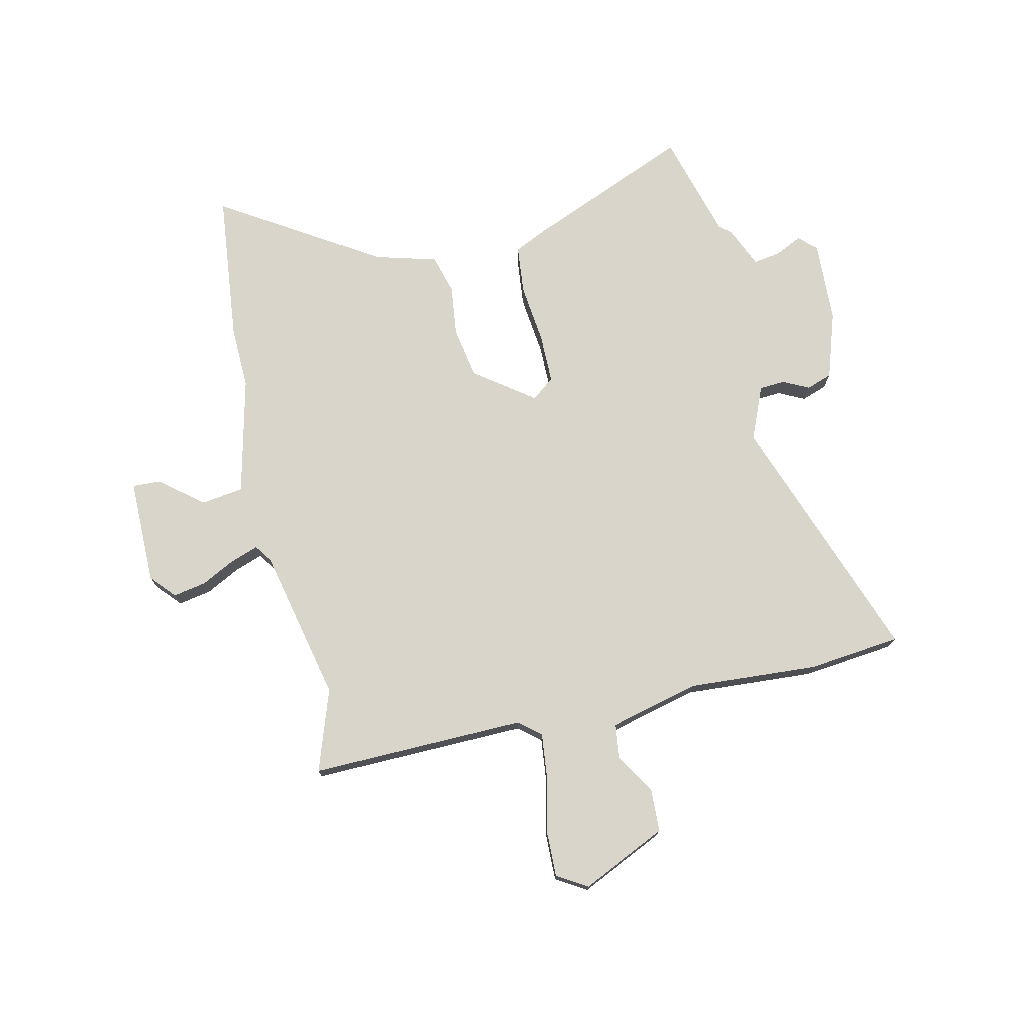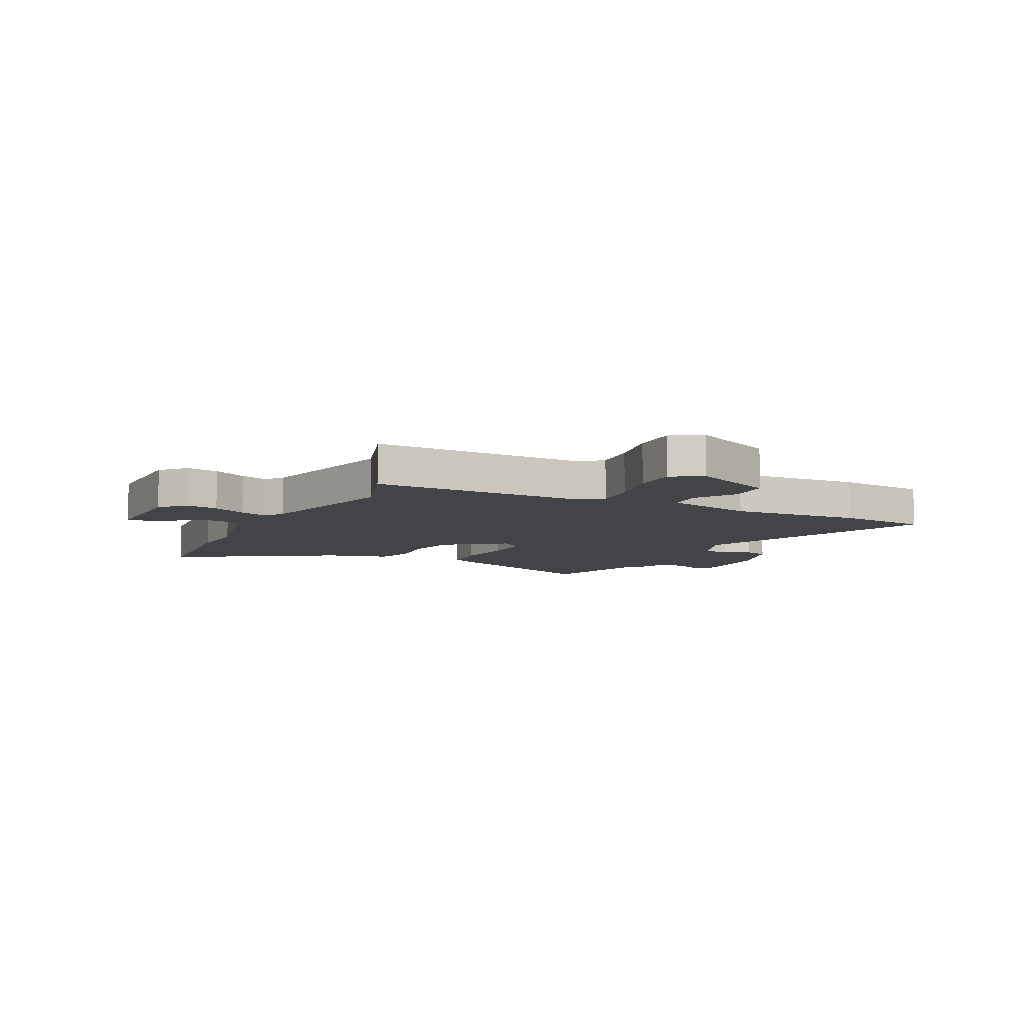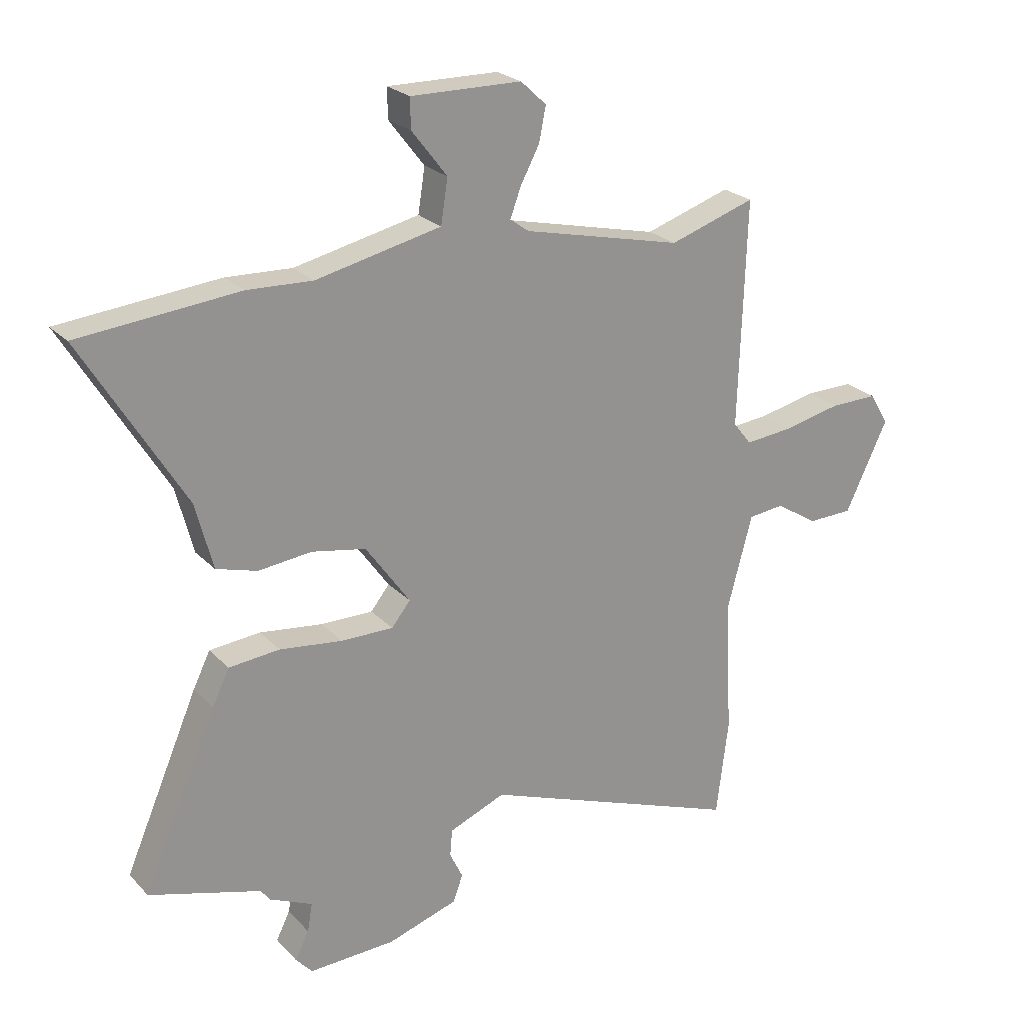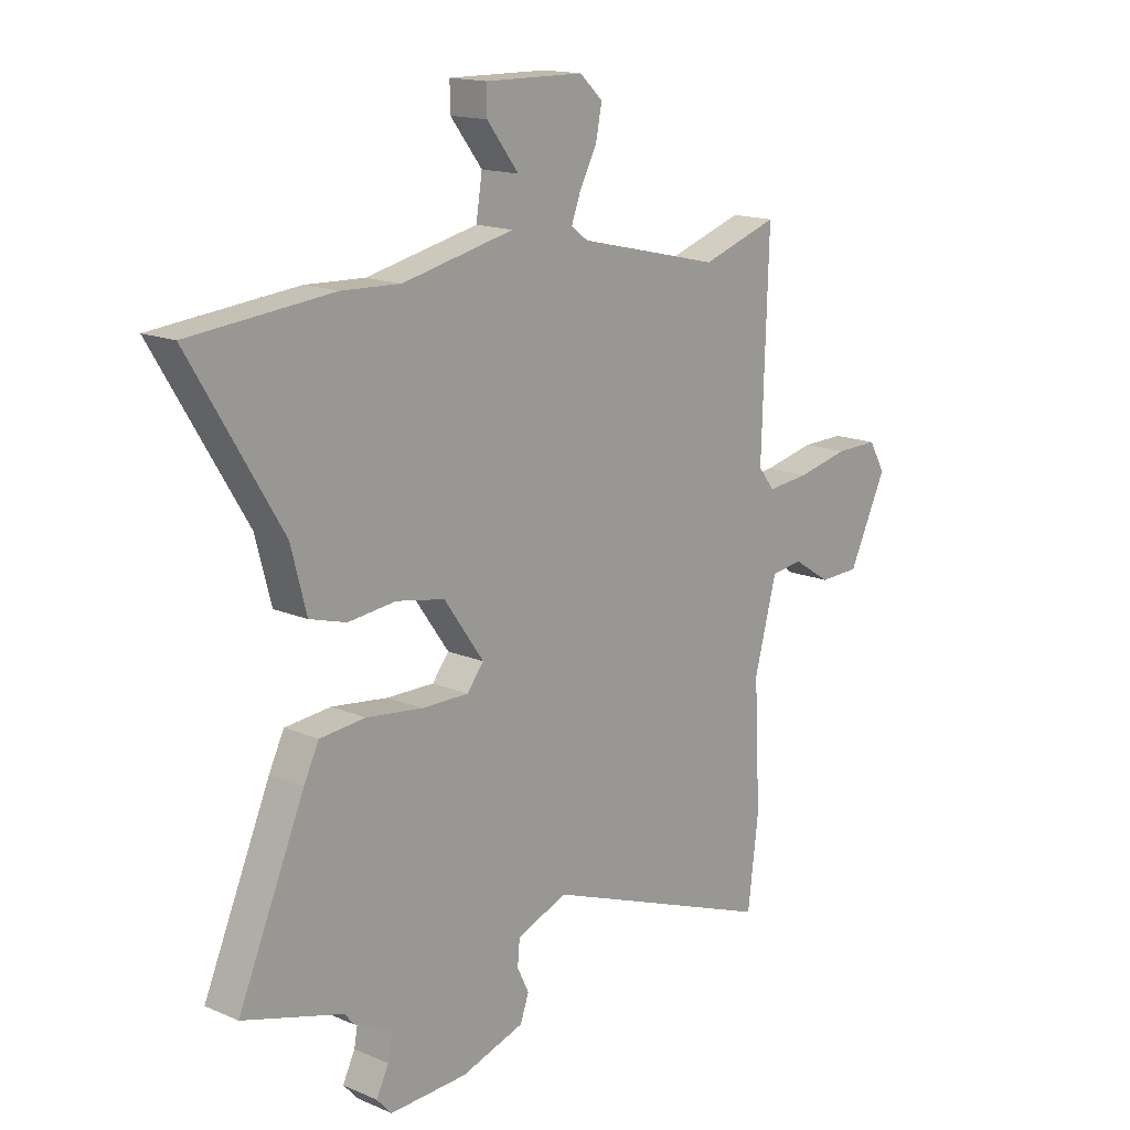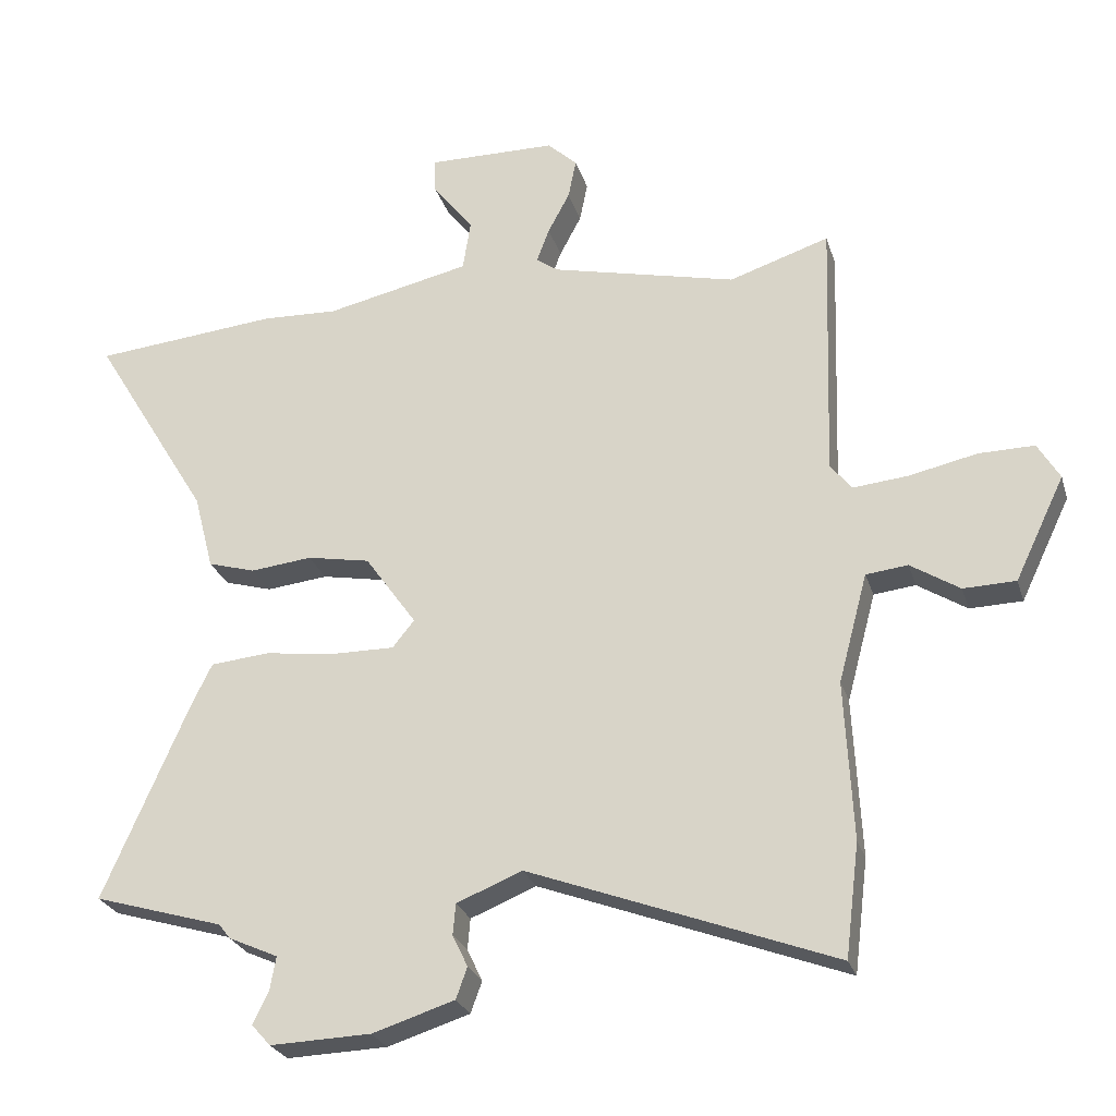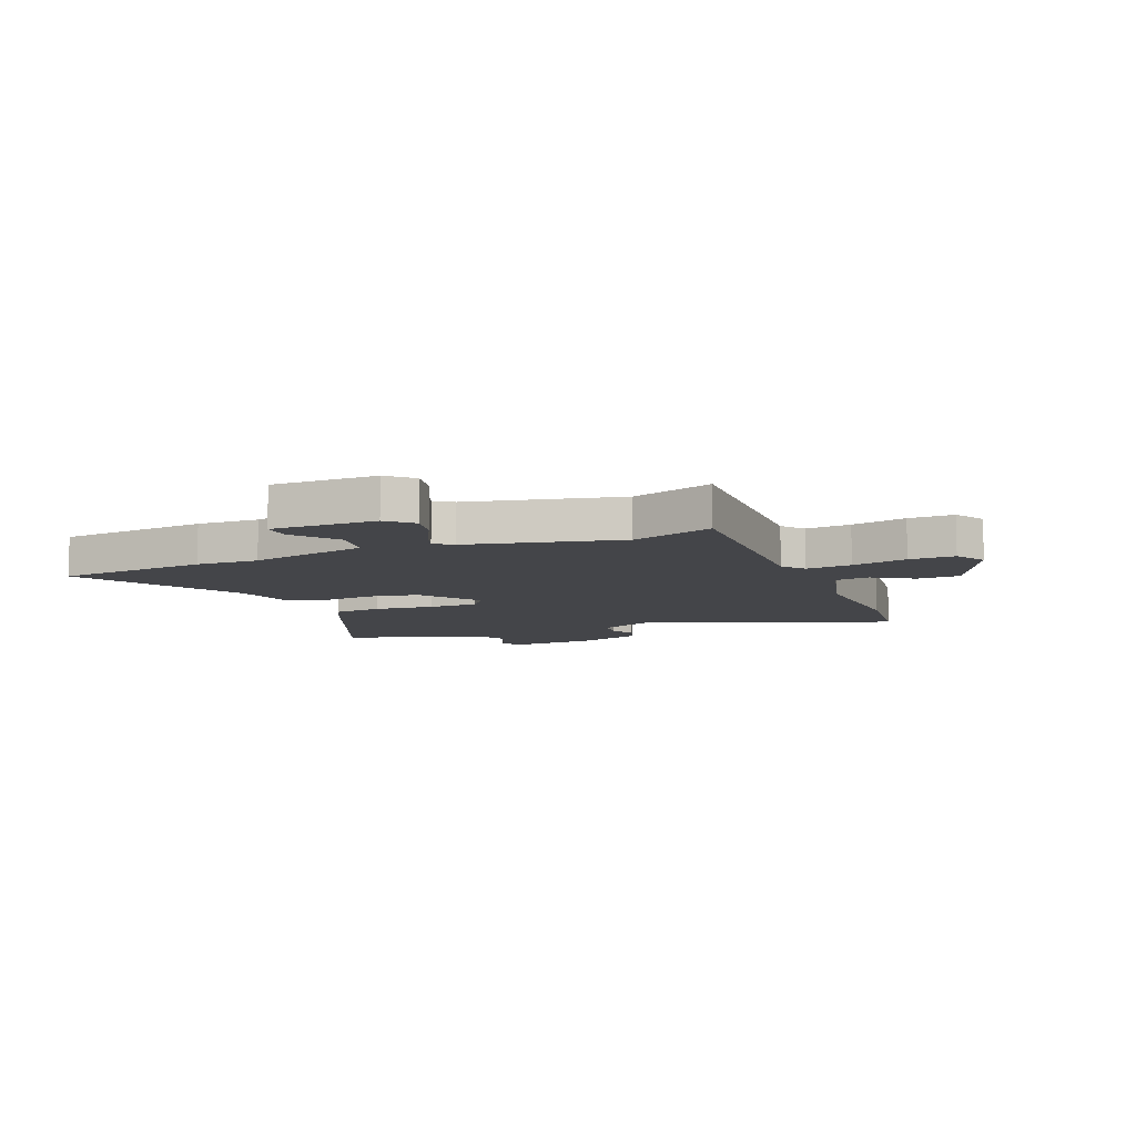
<metadata>
{"format":"obj","ext":"obj","renderer":"f3d","projection":"perspective","resolution":1024,"background":"white","views":[{"elev":74.4,"azim":78.1,"up":"+Y"},{"elev":-7.9,"azim":63.8,"up":"+Y"},{"elev":23.8,"azim":-31.7,"up":"+Z"},{"elev":15.6,"azim":-48.1,"up":"+Z"},{"elev":-26.1,"azim":15.7,"up":"+Z"},{"elev":-9.1,"azim":22.6,"up":"+Y"}]}
</metadata>
<code>
v 0.502 0.07 -0.482
v 0.481 0.07 -0.652
v 0.021 0.07 -0.479
v -0.078 0.07 -0.519
v -0.082 0.07 -0.566
v -0.059 0.07 -0.614
v -0.076 0.07 -0.661
v -0.2 0.07 -0.7
v -0.352 0.07 -0.705
v -0.381 0.07 -0.673
v -0.357 0.07 -0.624
v -0.348 0.07 -0.574
v -0.423 0.07 -0.54
v -0.44 0.07 -0.518
v -0.636 0.07 -0.46
v -0.506 0.07 -0.16
v -0.476 0.07 -0.099
v -0.387 0.07 -0.091
v -0.277 0.07 -0.105
v -0.185 0.07 -0.106
v -0.152 0.07 -0.065
v -0.23 0.07 0.045
v -0.325 0.07 0.063
v -0.418 0.07 0.053
v -0.49 0.07 0.074
v -0.52 0.07 0.189
v -0.698 0.07 0.482
v -0.419 0.07 0.508
v -0.304 0.07 0.503
v -0.085 0.07 0.551
v -0.073 0.07 0.628
v -0.135 0.07 0.708
v -0.136 0.07 0.76
v 0.058 0.07 0.757
v 0.103 0.07 0.715
v 0.091 0.07 0.655
v 0.058 0.07 0.593
v 0.039 0.07 0.542
v 0.072 0.07 0.518
v 0.352 0.07 0.452
v 0.503 0.07 0.501
v 0.49 0.07 0.106
v 0.522 0.07 0.065
v 0.606 0.07 0.073
v 0.708 0.07 0.095
v 0.792 0.07 0.096
v 0.825 0.07 0.04
v 0.75 0.07 -0.116
v 0.671 0.07 -0.118
v 0.597 0.07 -0.071
v 0.534 0.07 -0.078
v 0.49 0.07 -0.242
v 0.502 0 -0.482
v 0.481 0 -0.652
v 0.021 0 -0.479
v -0.078 0 -0.519
v -0.082 0 -0.566
v -0.059 0 -0.614
v -0.076 0 -0.661
v -0.2 0 -0.7
v -0.352 0 -0.705
v -0.381 0 -0.673
v -0.357 0 -0.624
v -0.348 0 -0.574
v -0.423 0 -0.54
v -0.44 0 -0.518
v -0.636 0 -0.46
v -0.506 0 -0.16
v -0.476 0 -0.099
v -0.387 0 -0.091
v -0.277 0 -0.105
v -0.185 0 -0.106
v -0.152 0 -0.065
v -0.23 0 0.045
v -0.325 0 0.063
v -0.418 0 0.053
v -0.49 0 0.074
v -0.52 0 0.189
v -0.698 0 0.482
v -0.419 0 0.508
v -0.304 0 0.503
v -0.085 0 0.551
v -0.073 0 0.628
v -0.135 0 0.708
v -0.136 0 0.76
v 0.058 0 0.757
v 0.103 0 0.715
v 0.091 0 0.655
v 0.058 0 0.593
v 0.039 0 0.542
v 0.072 0 0.518
v 0.352 0 0.452
v 0.503 0 0.501
v 0.49 0 0.106
v 0.522 0 0.065
v 0.606 0 0.073
v 0.708 0 0.095
v 0.792 0 0.096
v 0.825 0 0.04
v 0.75 0 -0.116
v 0.671 0 -0.118
v 0.597 0 -0.071
v 0.534 0 -0.078
v 0.49 0 -0.242
f 47 48 49 50
f 47 50 51
f 44 45 46 47
f 43 44 47 51
f 42 43 51 52
f 40 41 42
f 39 40 42 52
f 34 35 36 37
f 34 37 38
f 31 32 33 34
f 30 31 34 38
f 29 30 38 39
f 26 27 28 29
f 23 24 25 26
f 22 23 26 29
f 21 22 29 39
f 16 17 18 19
f 14 15 16 19
f 12 13 14 19
f 12 19 20
f 11 12 20 21
f 9 10 11
f 5 6 7 8
f 4 5 8 9
f 52 1 2 3
f 52 3 4
f 39 52 4
f 11 21 39
f 4 9 11 39
f 102 101 100 99
f 103 102 99
f 99 98 97 96
f 103 99 96 95
f 104 103 95 94
f 94 93 92
f 104 94 92 91
f 89 88 87 86
f 90 89 86
f 86 85 84 83
f 90 86 83 82
f 91 90 82 81
f 81 80 79 78
f 78 77 76 75
f 81 78 75 74
f 91 81 74 73
f 71 70 69 68
f 71 68 67 66
f 71 66 65 64
f 72 71 64
f 73 72 64 63
f 63 62 61
f 60 59 58 57
f 61 60 57 56
f 55 54 53 104
f 56 55 104
f 56 104 91
f 91 73 63
f 91 63 61 56
f 1 53 54 2
f 2 54 55 3
f 3 55 56 4
f 4 56 57 5
f 5 57 58 6
f 6 58 59 7
f 7 59 60 8
f 8 60 61 9
f 9 61 62 10
f 10 62 63 11
f 11 63 64 12
f 12 64 65 13
f 13 65 66 14
f 14 66 67 15
f 15 67 68 16
f 16 68 69 17
f 17 69 70 18
f 18 70 71 19
f 19 71 72 20
f 20 72 73 21
f 21 73 74 22
f 22 74 75 23
f 23 75 76 24
f 24 76 77 25
f 25 77 78 26
f 26 78 79 27
f 27 79 80 28
f 28 80 81 29
f 29 81 82 30
f 30 82 83 31
f 31 83 84 32
f 32 84 85 33
f 33 85 86 34
f 34 86 87 35
f 35 87 88 36
f 36 88 89 37
f 37 89 90 38
f 38 90 91 39
f 39 91 92 40
f 40 92 93 41
f 41 93 94 42
f 42 94 95 43
f 43 95 96 44
f 44 96 97 45
f 45 97 98 46
f 46 98 99 47
f 47 99 100 48
f 48 100 101 49
f 49 101 102 50
f 50 102 103 51
f 51 103 104 52
f 52 104 53 1

</code>
